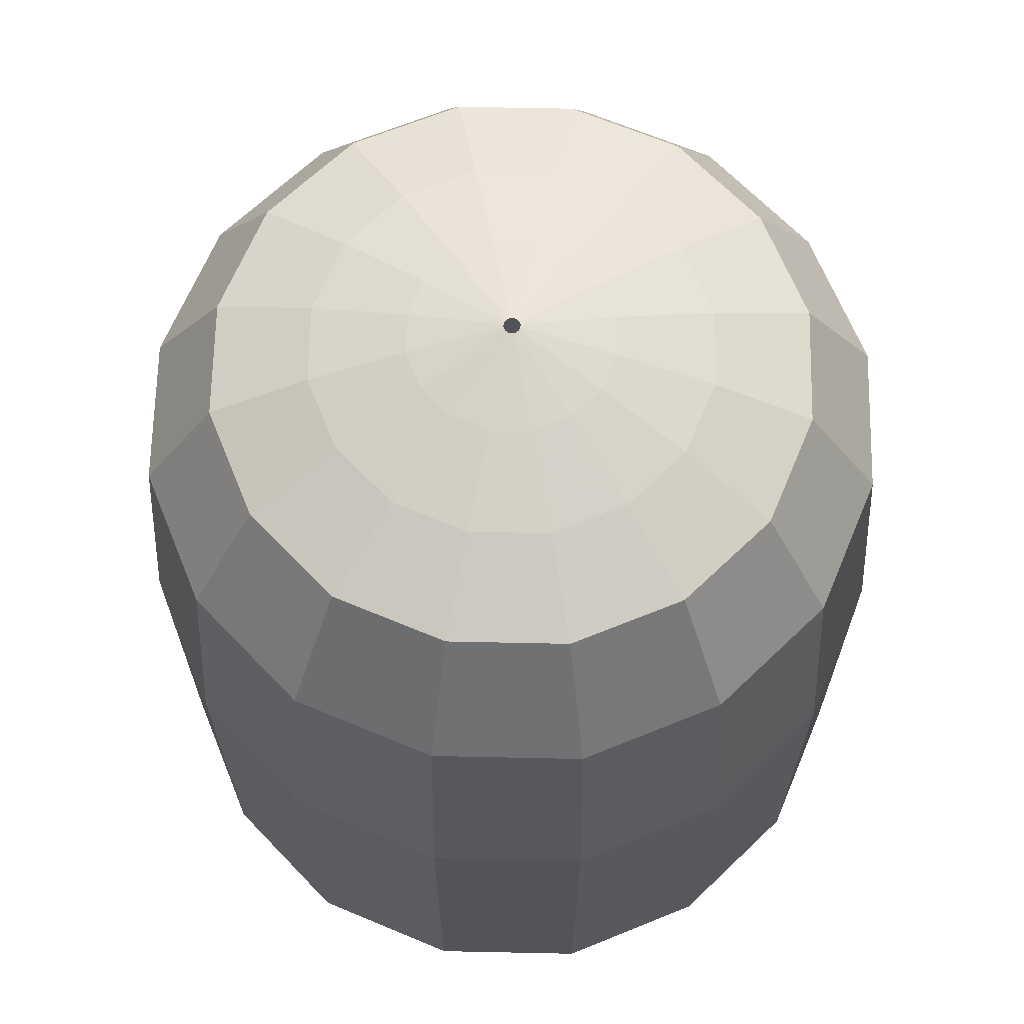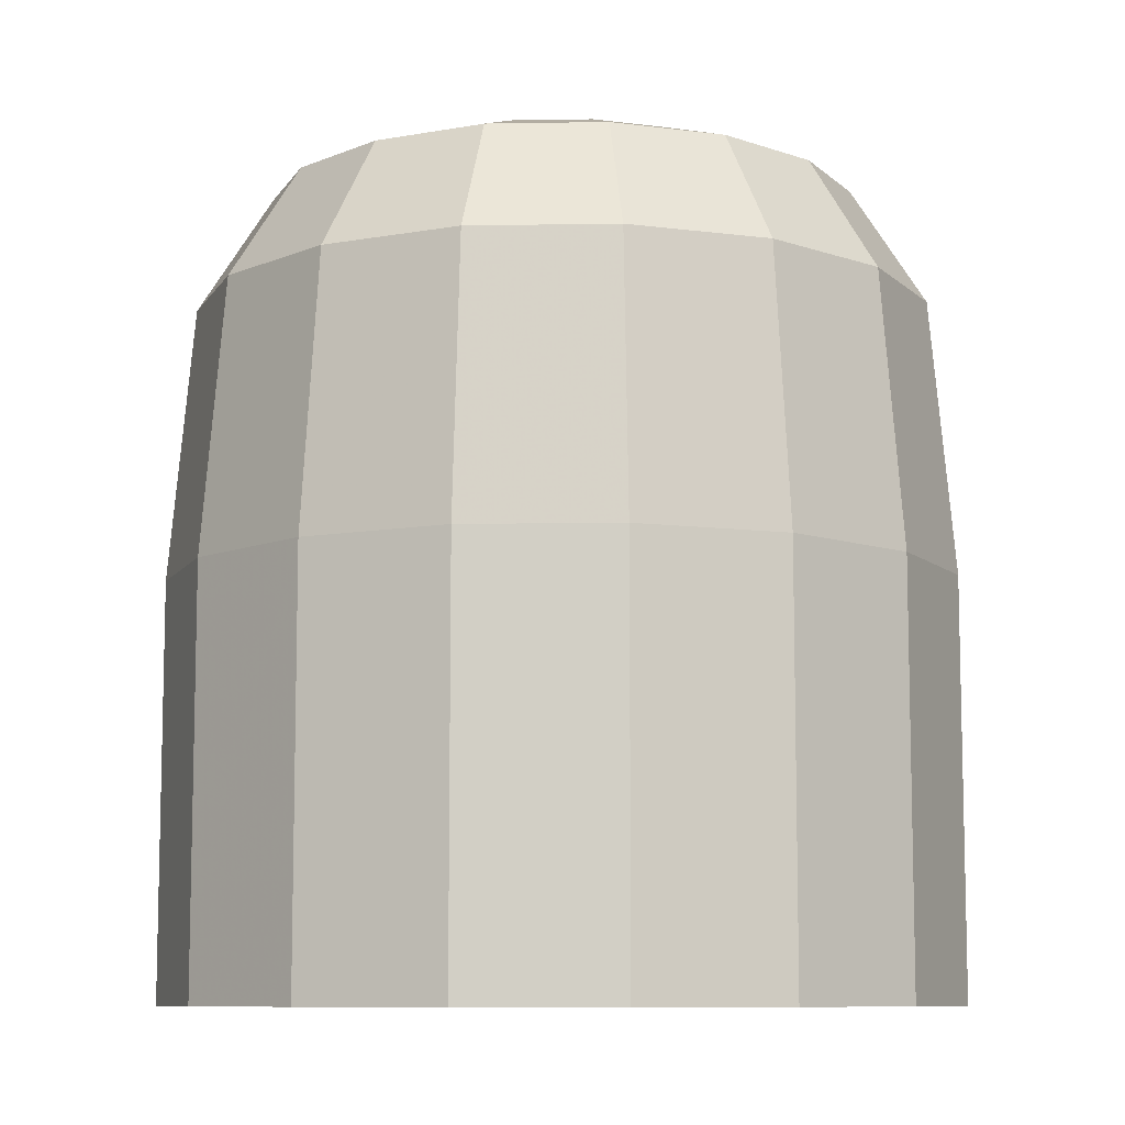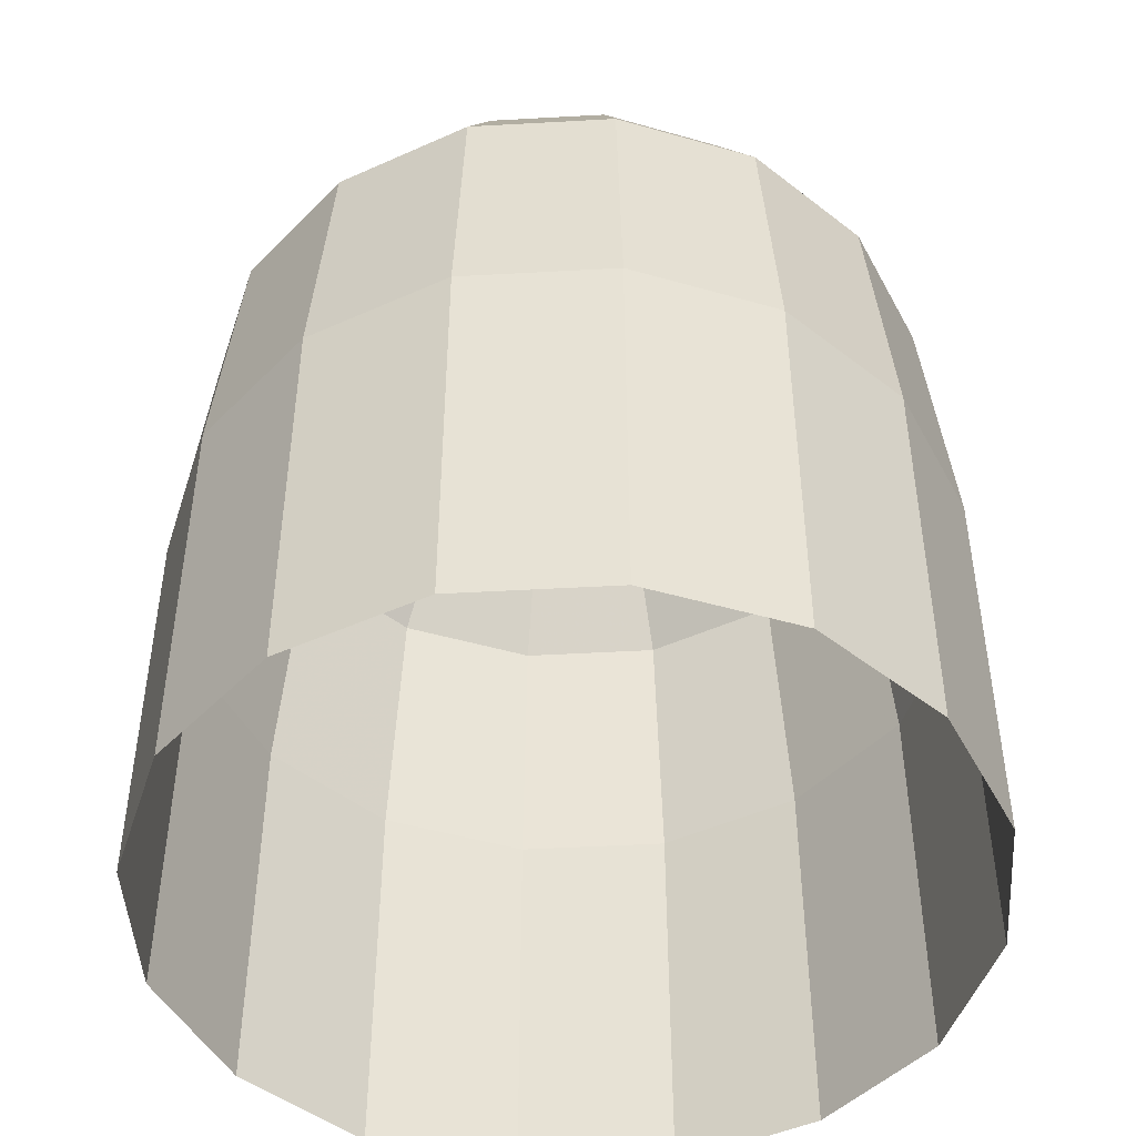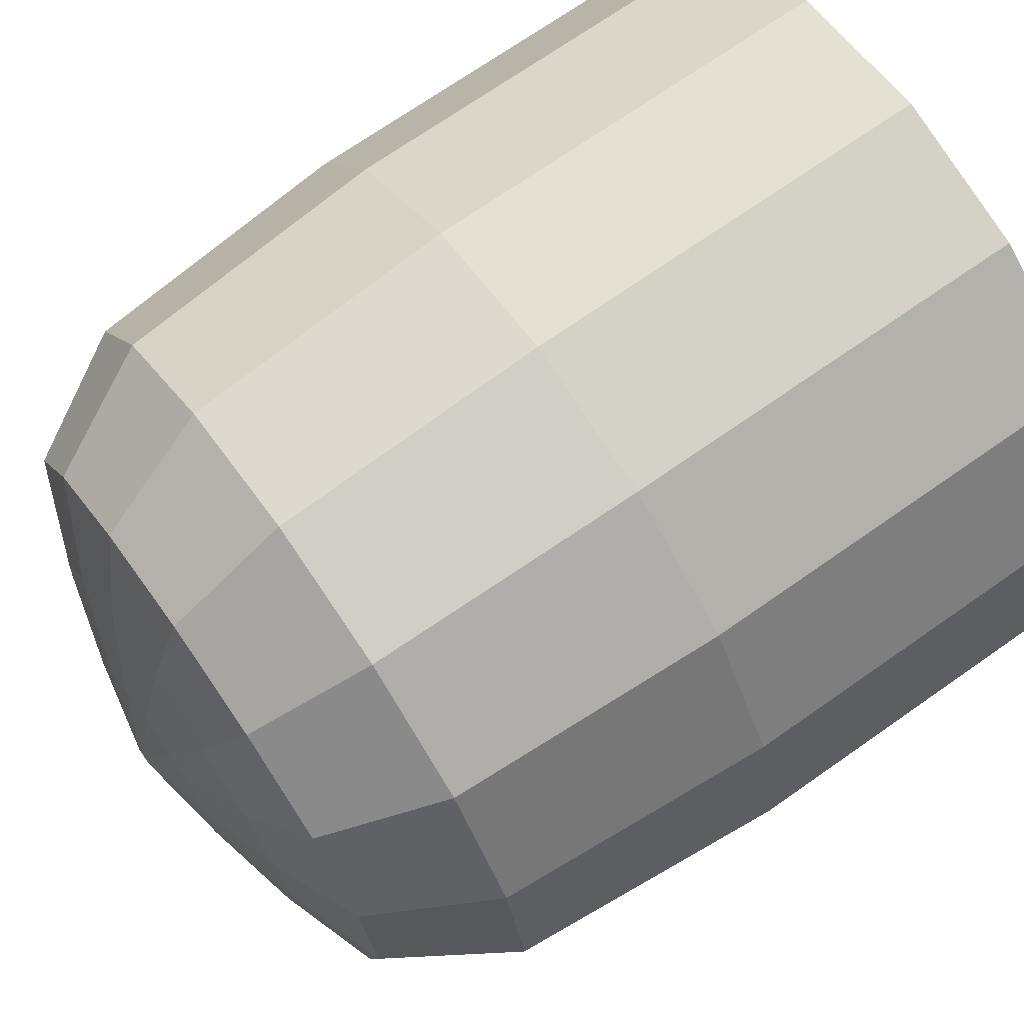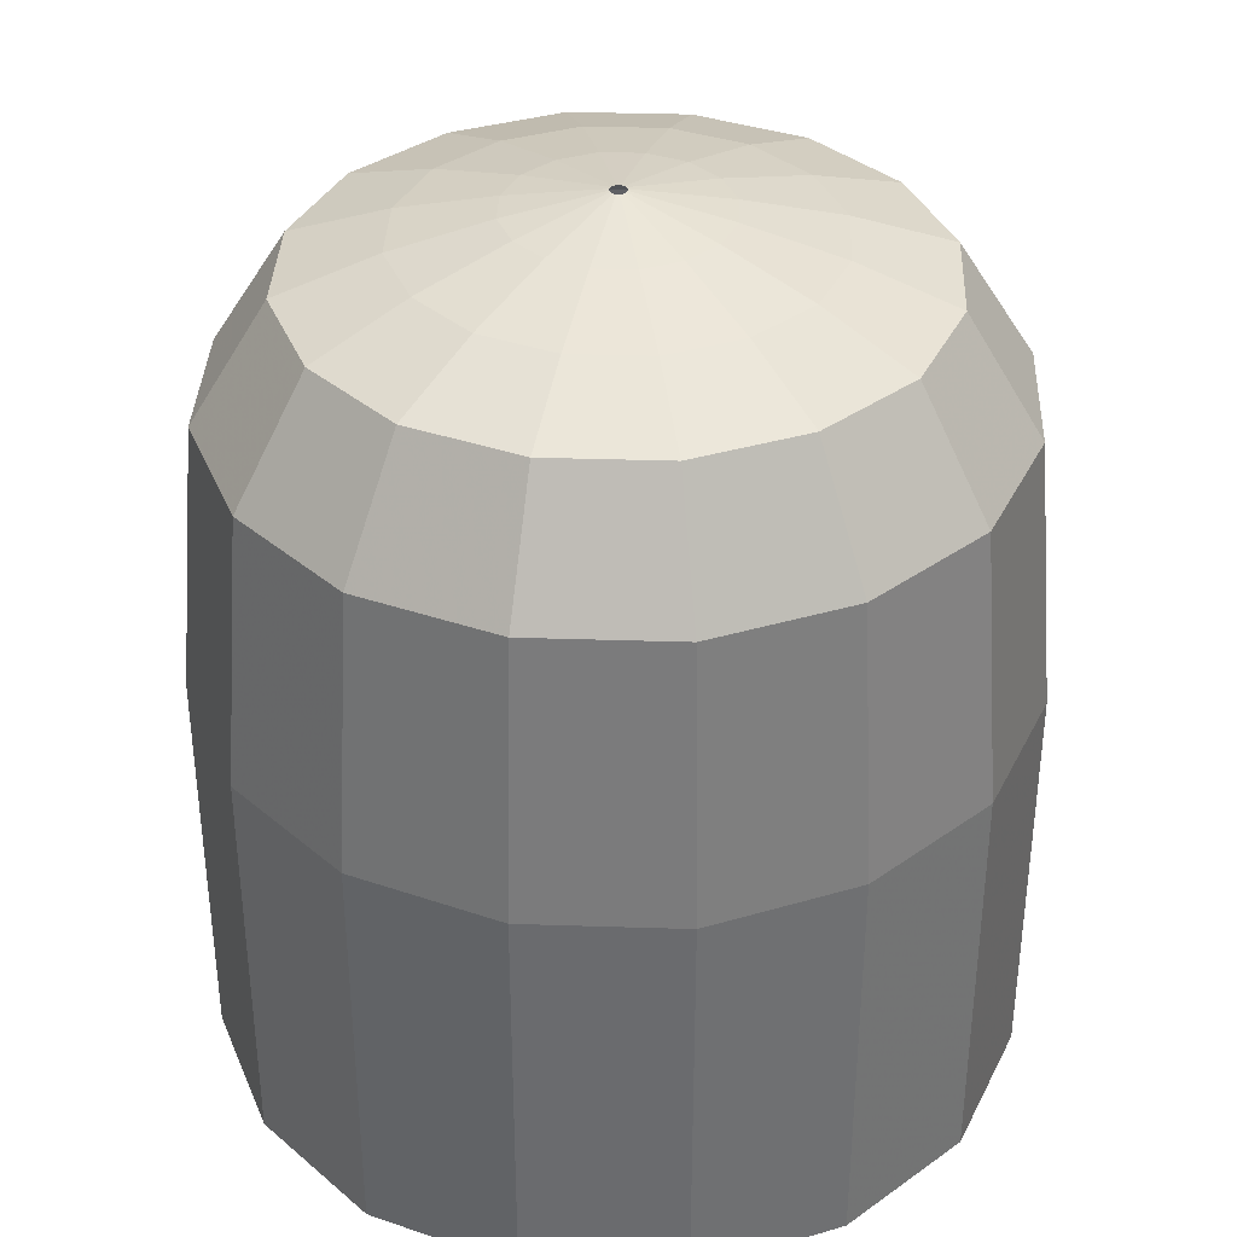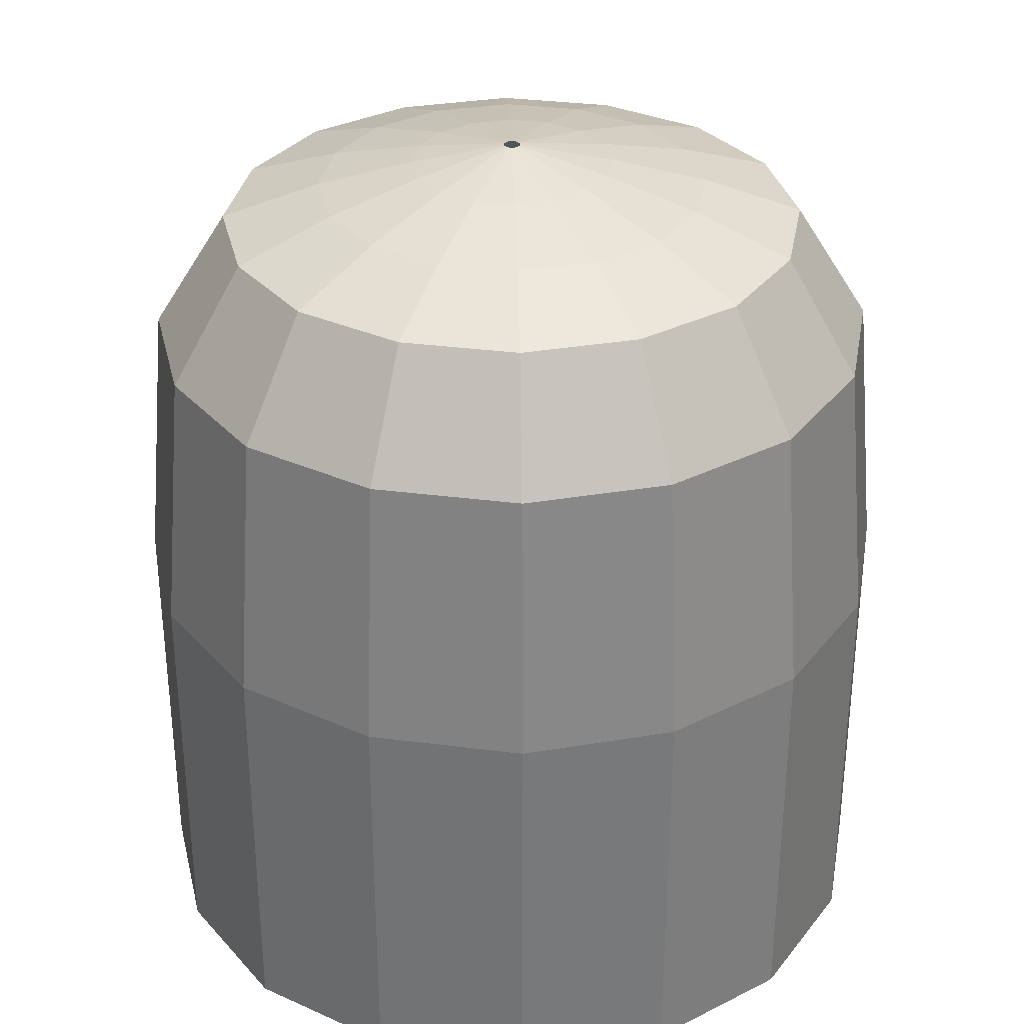
<metadata>
{"format":"obj","ext":"obj","renderer":"f3d","projection":"perspective","resolution":1024,"background":"white","views":[{"elev":66.5,"azim":-100.5,"up":"+Z"},{"elev":-9.1,"azim":104.1,"up":"+Z"},{"elev":-47.1,"azim":-119.7,"up":"+Z"},{"elev":70.9,"azim":54.9,"up":"+Y"},{"elev":36.3,"azim":80.7,"up":"+Z"},{"elev":32.6,"azim":-91.5,"up":"+Z"}]}
</metadata>
<code>
o Cylinder.005
v -0.2621 -0.7671 -0.7946
v -0.6329 -1.138 -0.7946
v -0.6329 -1.662 -0.7946
v -0.2621 -2.033 -0.7946
v 0.2621 -2.033 -0.7946
v 0.6329 -1.662 -0.7946
v 0.6329 -1.138 -0.7946
v 0.2621 -0.7671 -0.7946
v -0.6329 -1.662 -0.1305
v -0.6329 -1.138 -0.1305
v -0.2621 -0.7671 -0.1305
v 0.2621 -0.7671 -0.1305
v 0.6329 -1.138 -0.1305
v 0.6329 -1.662 -0.1305
v 0.2621 -2.033 -0.1305
v -0.2621 -2.033 -0.1305
v -0.1963 -0.926 0.5504
v -0.474 -1.204 0.5504
v -0.474 -1.596 0.5504
v -0.1963 -1.874 0.5504
v 0.1963 -1.874 0.5504
v 0.474 -1.596 0.5504
v 0.474 -1.204 0.5504
v 0.1963 -0.926 0.5504
v 0.06799 -1.236 0.6516
v 0.1641 -1.332 0.6516
v 0.1641 -1.468 0.6516
v 0.06799 -1.564 0.6516
v -0.06799 -1.564 0.6516
v -0.1641 -1.468 0.6516
v -0.1641 -1.332 0.6516
v -0.06799 -1.236 0.6516
v 0.2621 -0.7671 -0.7414
v 0.6329 -1.138 -0.7414
v 0.6329 -1.662 -0.7414
v 0.2621 -2.033 -0.7414
v -0.2621 -2.033 -0.7414
v -0.6329 -1.662 -0.7414
v -0.6329 -1.138 -0.7414
v -0.2621 -0.7671 -0.7414
v -0.4859 -0.9141 -0.7946
v -0.2621 -0.7671 -0.8477
v -0 -0.7129 -0.7946
v -0.6871 -1.4 -0.7946
v -0.6329 -1.138 -0.8477
v -0.6329 -1.662 -0.8477
v -0.4859 -1.886 -0.7946
v -0 -2.087 -0.7946
v -0.2621 -2.033 -0.8477
v 0.2621 -2.033 -0.8477
v 0.4859 -1.886 -0.7946
v 0.6329 -1.662 -0.8477
v 0.6871 -1.4 -0.7946
v 0.6329 -1.138 -0.8477
v 0.4859 -0.9141 -0.7946
v 0.2621 -0.7671 -0.8477
v 0.2621 -0.7671 -0.7414
v 0.4859 -0.9141 -0.1305
v 0.2457 -0.8069 0.3453
v -0 -0.7129 -0.1305
v 0.6329 -1.138 -0.7414
v 0.6871 -1.4 -0.1305
v 0.5931 -1.154 0.3453
v 0.6329 -1.662 -0.7414
v 0.4859 -1.886 -0.1305
v 0.5931 -1.646 0.3453
v 0.2621 -2.033 -0.7414
v -0 -2.087 -0.1305
v 0.2457 -1.993 0.3453
v -0.2621 -2.033 -0.7414
v -0.4859 -1.886 -0.1305
v -0.2457 -1.993 0.3453
v -0.6329 -1.662 -0.7414
v -0.6871 -1.4 -0.1305
v -0.5931 -1.646 0.3453
v -0.6329 -1.138 -0.7414
v -0.4859 -0.9141 -0.1305
v -0.5931 -1.154 0.3453
v -0.2621 -0.7671 -0.7414
v -0.2457 -0.8069 0.3453
v -0.3639 -1.036 0.5504
v -0.1314 -1.083 0.6107
v -0 -0.8853 0.5504
v -0.5147 -1.4 0.5504
v -0.3171 -1.269 0.6107
v -0.3639 -1.764 0.5504
v -0.3171 -1.531 0.6107
v -0 -1.915 0.5504
v -0.1314 -1.717 0.6107
v 0.3639 -1.764 0.5504
v 0.1314 -1.717 0.6107
v 0.5147 -1.4 0.5504
v 0.3171 -1.531 0.6107
v 0.3639 -1.036 0.5504
v 0.3171 -1.269 0.6107
v 0.1314 -1.083 0.6107
v -0 -1.222 0.6516
v 0.005426 -1.387 0.6829
v 0.126 -1.274 0.6516
v 0.0131 -1.395 0.6829
v 0.1782 -1.4 0.6516
v 0.0131 -1.405 0.6829
v 0.126 -1.526 0.6516
v 0.005426 -1.413 0.6829
v -0 -1.578 0.6516
v -0.005426 -1.413 0.6829
v -0.126 -1.526 0.6516
v -0.0131 -1.405 0.6829
v -0.1782 -1.4 0.6516
v -0.0131 -1.395 0.6829
v -0.126 -1.274 0.6516
v -0.005426 -1.387 0.6829
v -0 -0.7129 -0.7414
v 0.4859 -0.9141 -0.7414
v 0.6871 -1.4 -0.7414
v 0.4859 -1.886 -0.7414
v -0 -2.087 -0.7414
v -0.4859 -1.886 -0.7414
v -0.6871 -1.4 -0.7414
v -0.4859 -0.9141 -0.7414
v -0 -0.7129 -0.8477
v -0.4859 -0.9141 -0.8477
v -0.6871 -1.4 -0.8477
v -0.4859 -1.886 -0.8477
v -0 -2.087 -0.8477
v 0.4859 -1.886 -0.8477
v 0.6871 -1.4 -0.8477
v 0.4859 -0.9141 -0.8477
v -0 -0.7129 -0.7414
v 0.4859 -0.9141 -0.7414
v 0.6871 -1.4 -0.7414
v 0.4859 -1.886 -0.7414
v -0 -2.087 -0.7414
v -0.4859 -1.886 -0.7414
v -0.6871 -1.4 -0.7414
v -0.4859 -0.9141 -0.7414
v -0 -0.756 0.3453
v 0.4554 -0.9446 0.3453
v 0.644 -1.4 0.3453
v 0.4554 -1.855 0.3453
v -0 -2.044 0.3453
v -0.4554 -1.855 0.3453
v -0.644 -1.4 0.3453
v -0.4554 -0.9446 0.3453
v 0.2879 -1.114 1.126
v 0.08579 -1.198 1.126
v 0.002054 -1.4 1.126
v 0.08579 -1.602 1.126
v 0.2879 -1.686 1.126
v 0.4901 -1.602 1.126
v 0.5738 -1.4 1.126
v 0.4901 -1.198 1.126
v 0.3354 -1.331 1.604
v 0.3608 -1.341 1.604
v 0.3714 -1.366 1.604
v 0.3608 -1.392 1.604
v 0.3354 -1.402 1.604
v 0.31 -1.392 1.604
v 0.2995 -1.366 1.604
v 0.31 -1.341 1.604
v -0 -1.056 0.6107
v -0.2435 -1.157 0.6107
v -0.3443 -1.4 0.6107
v -0.2435 -1.643 0.6107
v -0 -1.744 0.6107
v 0.2435 -1.643 0.6107
v 0.3443 -1.4 0.6107
v 0.2435 -1.157 0.6107
v -0 -1.386 0.6829
v 0.01006 -1.39 0.6829
v 0.01422 -1.4 0.6829
v 0.01006 -1.41 0.6829
v -0 -1.414 0.6829
v -0.01006 -1.41 0.6829
v -0.01422 -1.4 0.6829
v -0.01006 -1.39 0.6829
f 17 83 137 80
f 17 80 144 81
f 17 81 162 82
f 17 82 161 83
f 18 81 144 78
f 18 78 143 84
f 18 84 163 85
f 18 85 162 81
f 19 84 143 75
f 19 75 142 86
f 19 86 164 87
f 19 87 163 84
f 20 86 142 72
f 20 72 141 88
f 20 88 165 89
f 20 89 164 86
f 21 88 141 69
f 21 69 140 90
f 21 90 166 91
f 21 91 165 88
f 22 90 140 66
f 22 66 139 92
f 22 92 167 93
f 22 93 166 90
f 23 92 139 63
f 23 63 138 94
f 23 94 168 95
f 23 95 167 92
f 24 94 138 59
f 24 59 137 83
f 24 83 161 96
f 24 96 168 94
f 25 99 168 96
f 25 96 161 97
f 25 97 169 98
f 25 98 170 99
f 26 101 167 95
f 26 95 168 99
f 26 99 170 100
f 26 100 171 101
f 27 103 166 93
f 27 93 167 101
f 27 101 171 102
f 27 102 172 103
f 28 105 165 91
f 28 91 166 103
f 28 103 172 104
f 28 104 173 105
f 29 107 164 89
f 29 89 165 105
f 29 105 173 106
f 29 106 174 107
f 30 109 163 87
f 30 87 164 107
f 30 107 174 108
f 30 108 175 109
f 31 111 162 85
f 31 85 163 109
f 31 109 175 110
f 31 110 176 111
f 32 97 161 82
f 32 82 162 111
f 32 111 176 112
f 32 112 169 97
f 1 43 113 40
f 1 40 120 41
f 1 41 122 42
f 1 42 121 43
f 2 41 120 39
f 2 39 119 44
f 2 44 123 45
f 2 45 122 41
f 3 47 118 38
f 3 38 119 44
f 3 44 123 46
f 3 46 124 47
f 4 47 118 37
f 4 37 117 48
f 4 48 125 49
f 4 49 124 47
f 5 51 116 36
f 5 36 117 48
f 5 48 125 50
f 5 50 126 51
f 6 53 115 35
f 6 35 116 51
f 6 51 126 52
f 6 52 127 53
f 7 55 114 34
f 7 34 115 53
f 7 53 127 54
f 7 54 128 55
f 8 55 114 33
f 8 33 113 43
f 8 43 121 56
f 8 56 128 55
f 9 73 134 71
f 9 71 142 75
f 9 75 143 74
f 9 74 135 73
f 10 76 135 74
f 10 74 143 78
f 10 78 144 77
f 10 77 136 76
f 11 60 129 79
f 11 79 136 77
f 11 77 144 80
f 11 80 137 60
f 12 57 129 60
f 12 60 137 59
f 12 59 138 58
f 12 58 130 57
f 13 61 130 58
f 13 58 138 63
f 13 63 139 62
f 13 62 131 61
f 14 64 131 62
f 14 62 139 66
f 14 66 140 65
f 14 65 132 64
f 15 67 132 65
f 15 65 140 69
f 15 69 141 68
f 15 68 133 67
f 16 70 133 68
f 16 68 141 72
f 16 72 142 71
f 16 71 134 70

</code>
